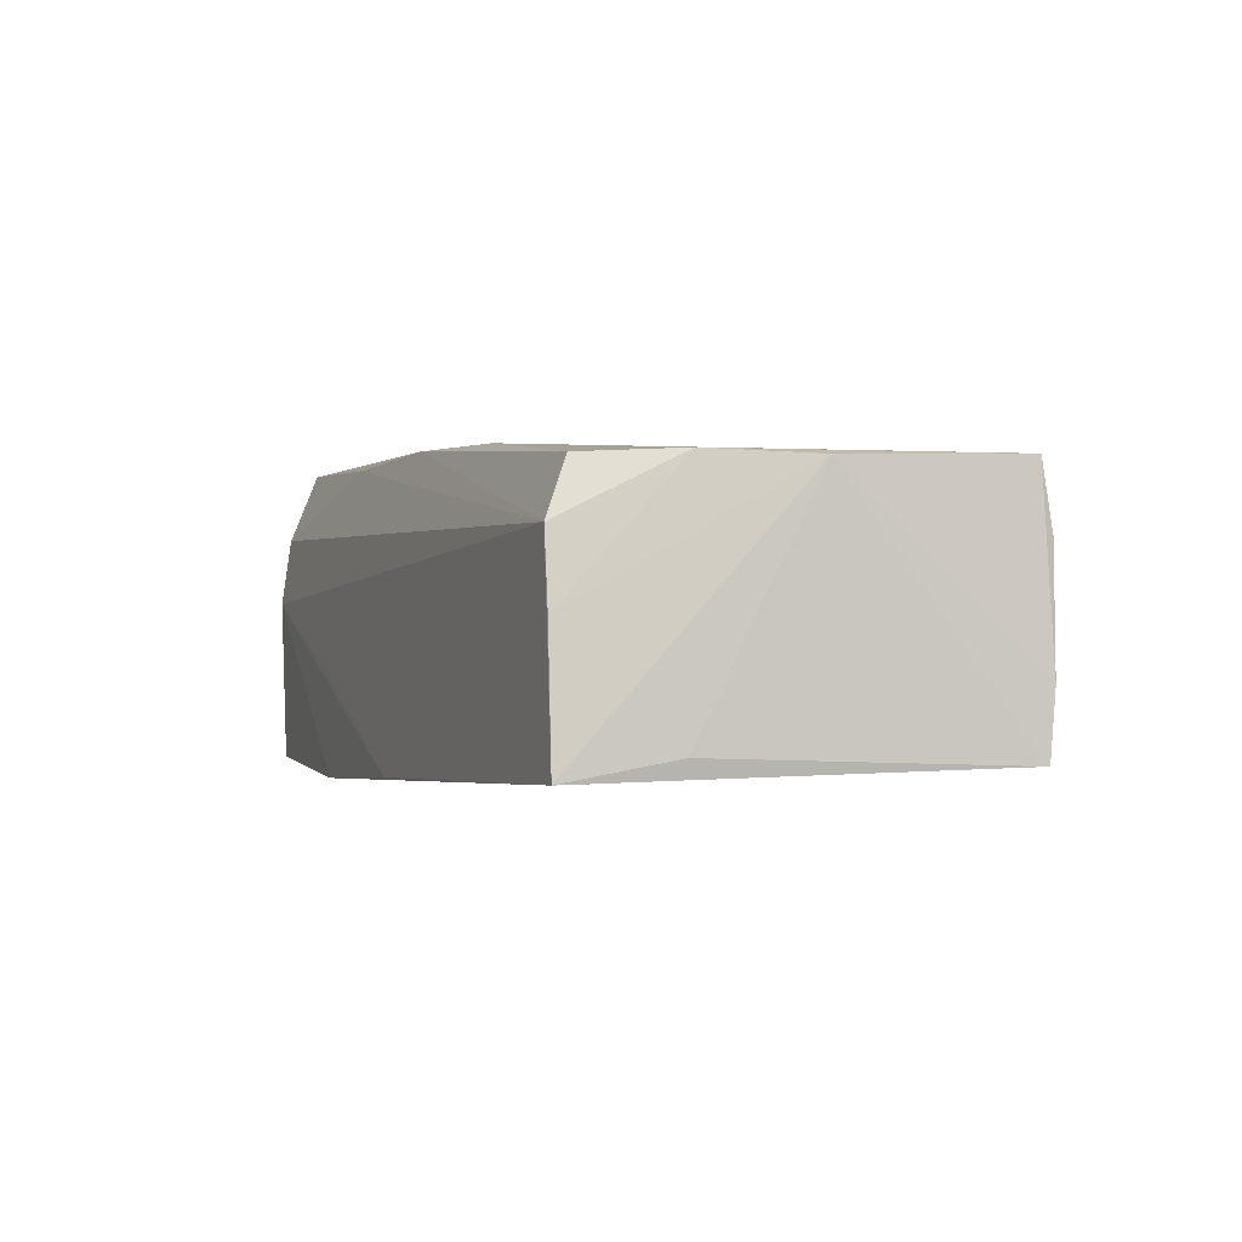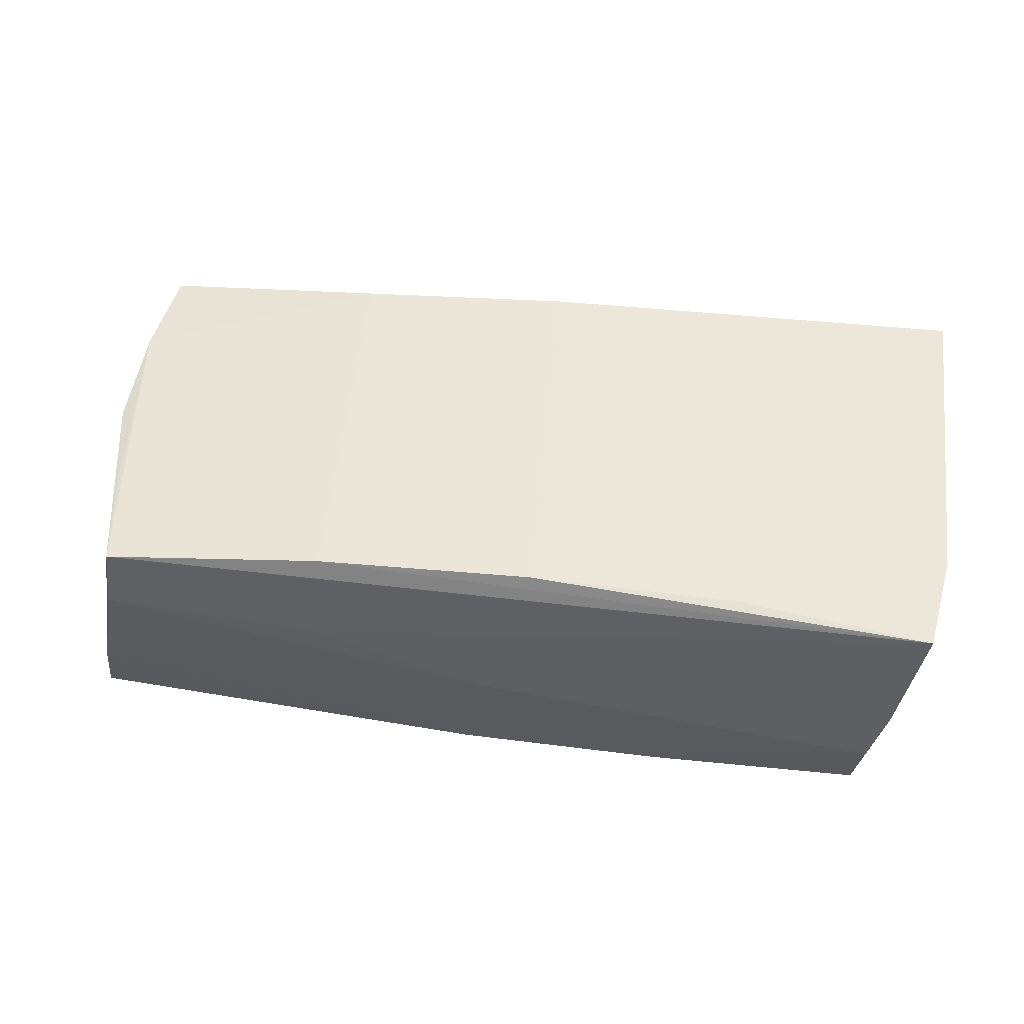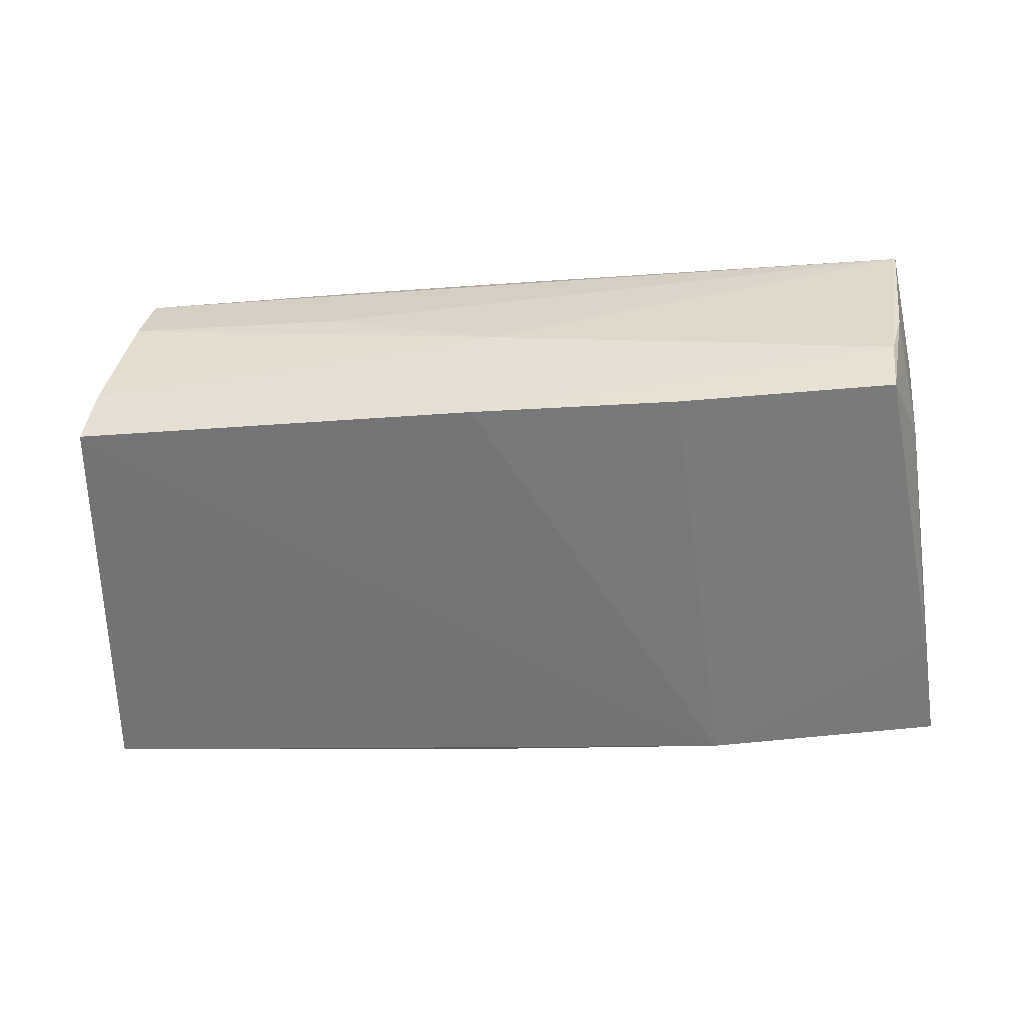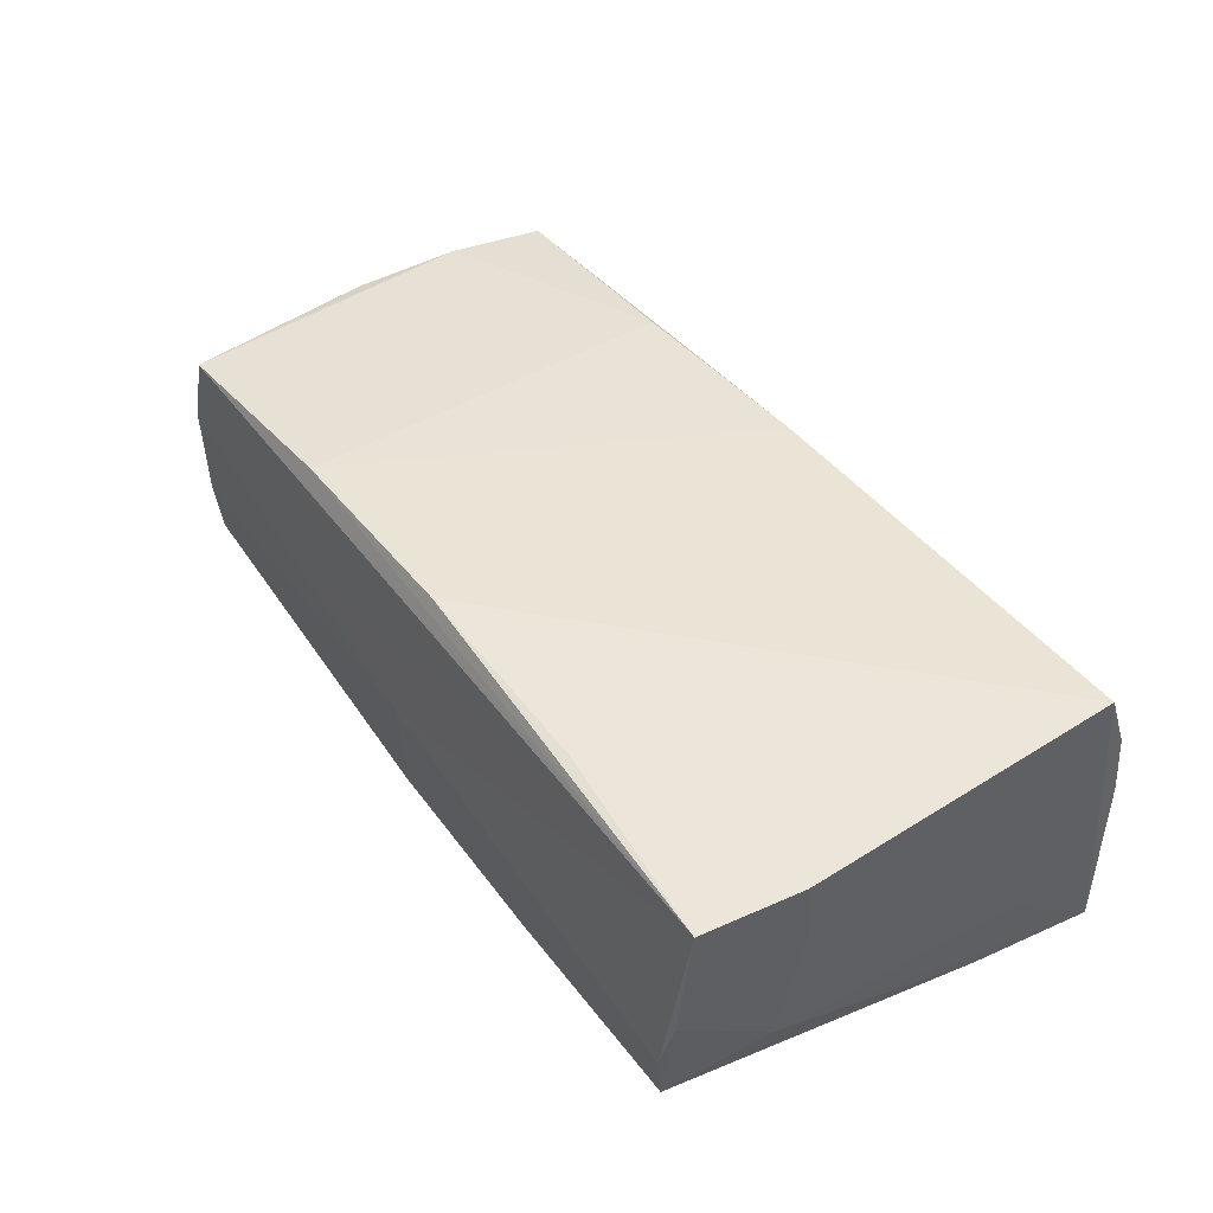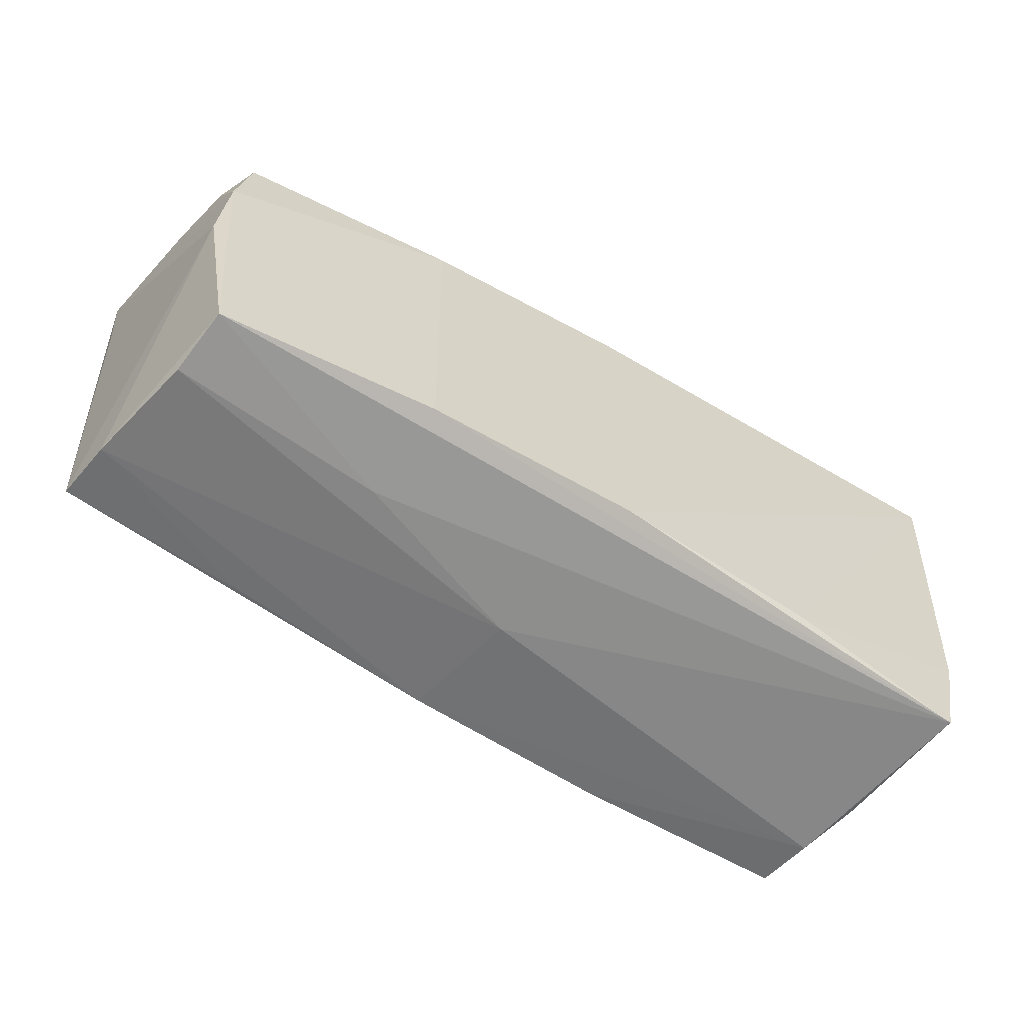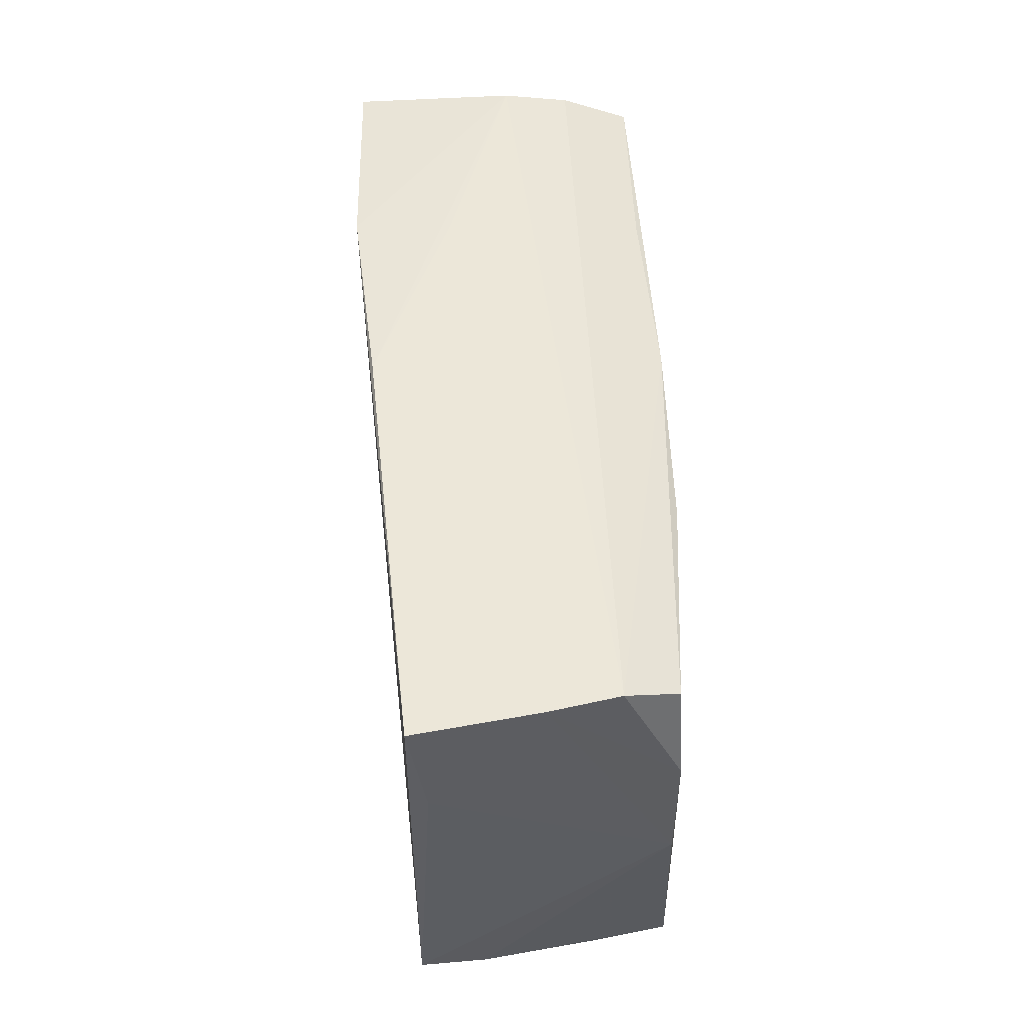
<metadata>
{"format":"obj","ext":"obj","renderer":"f3d","projection":"perspective","resolution":1024,"background":"white","views":[{"elev":0.3,"azim":-110.7,"up":"+Z"},{"elev":50.5,"azim":5.9,"up":"+Z"},{"elev":-56.2,"azim":3.5,"up":"+Z"},{"elev":43.8,"azim":55.0,"up":"+Z"},{"elev":-61.8,"azim":-31.0,"up":"+Y"},{"elev":46.9,"azim":-92.9,"up":"+Y"}]}
</metadata>
<code>
v 0.0503 -0.02759 0.0146
v -0.05071 -0.02651 0.007821
v -0.05136 -0.01376 0.01549
v 0.05297 0.02152 0.01816
v -0.0514 0.02323 0.01465
v -0.02369 -0.02528 0.01776
v -0.04977 -0.02573 0.0158
v 0.04588 -0.02799 -0.009949
v 0.002049 -0.0254 0.01816
v -0.004139 0.02749 -0.0172
v -0.03213 -0.02485 -0.01486
v 0.05227 0.02585 -0.01848
v 0.05215 0.0252 0.009682
v 0.05225 0.02588 -0.009849
v -0.05477 -0.0237 -0.014
v -0.02497 -0.02734 0.00603
v -0.02428 0.02164 0.01732
v -0.05361 0.02613 0.008375
v 0.04499 -0.02685 -0.01714
v -0.05367 -0.02498 -0.00632
v -0.05759 0.01424 -0.01213
v 0.04909 -0.01597 -0.01081
v 0.05187 0.02647 0.001418
v 0.05059 0.01131 -0.0182
v -0.05371 -0.001438 0.01492
v 0.05157 -0.01479 0.006622
v -0.006111 -0.02597 -0.01685
v -0.003375 -0.02799 -0.001879
v 0.05235 -0.016 0.01545
v 0.01894 -0.02638 -0.01764
v -0.05304 0.01171 0.01523
v 0.001436 0.02187 0.01816
v 0.04791 -0.02746 -0.002493
v -0.05825 0.02704 -0.01411
v 0.02682 0.02219 0.01747
v 0.02328 0.02689 -0.01922
v 0.05247 0.01371 -0.008562
v -0.05549 0.02642 0.0002975
v 0.0223 0.02697 -0.00736
v 0.02726 -0.02535 0.01661
f 24 19 36
f 34 36 15
f 19 24 22
f 34 15 21
f 21 25 34
f 15 25 21
f 12 22 24
f 12 24 36
f 36 23 12
f 10 36 34
f 10 23 36
f 34 18 10
f 2 28 16
f 16 28 1
f 16 7 2
f 1 7 16
f 1 28 8
f 20 28 2
f 2 7 20
f 20 25 15
f 20 7 25
f 27 8 28
f 28 20 27
f 27 15 36
f 29 1 26
f 1 22 26
f 34 25 38
f 38 18 34
f 5 18 31
f 31 38 25
f 18 38 31
f 23 18 13
f 37 4 29
f 37 12 4
f 29 26 37
f 22 12 37
f 37 26 22
f 39 18 23
f 23 10 39
f 39 10 18
f 33 8 19
f 1 8 33
f 19 22 33
f 33 22 1
f 36 19 30
f 19 8 30
f 8 27 30
f 30 27 36
f 11 20 15
f 15 27 11
f 11 27 20
f 25 7 3
f 3 31 25
f 7 31 3
f 4 13 35
f 35 13 18
f 14 12 23
f 23 13 14
f 4 12 14
f 14 13 4
f 6 7 1
f 1 9 6
f 29 4 40
f 4 9 40
f 40 1 29
f 40 9 1
f 17 31 7
f 7 6 17
f 5 31 17
f 32 6 9
f 32 17 6
f 32 9 4
f 4 35 32
f 5 17 32
f 32 18 5
f 32 35 18

</code>
